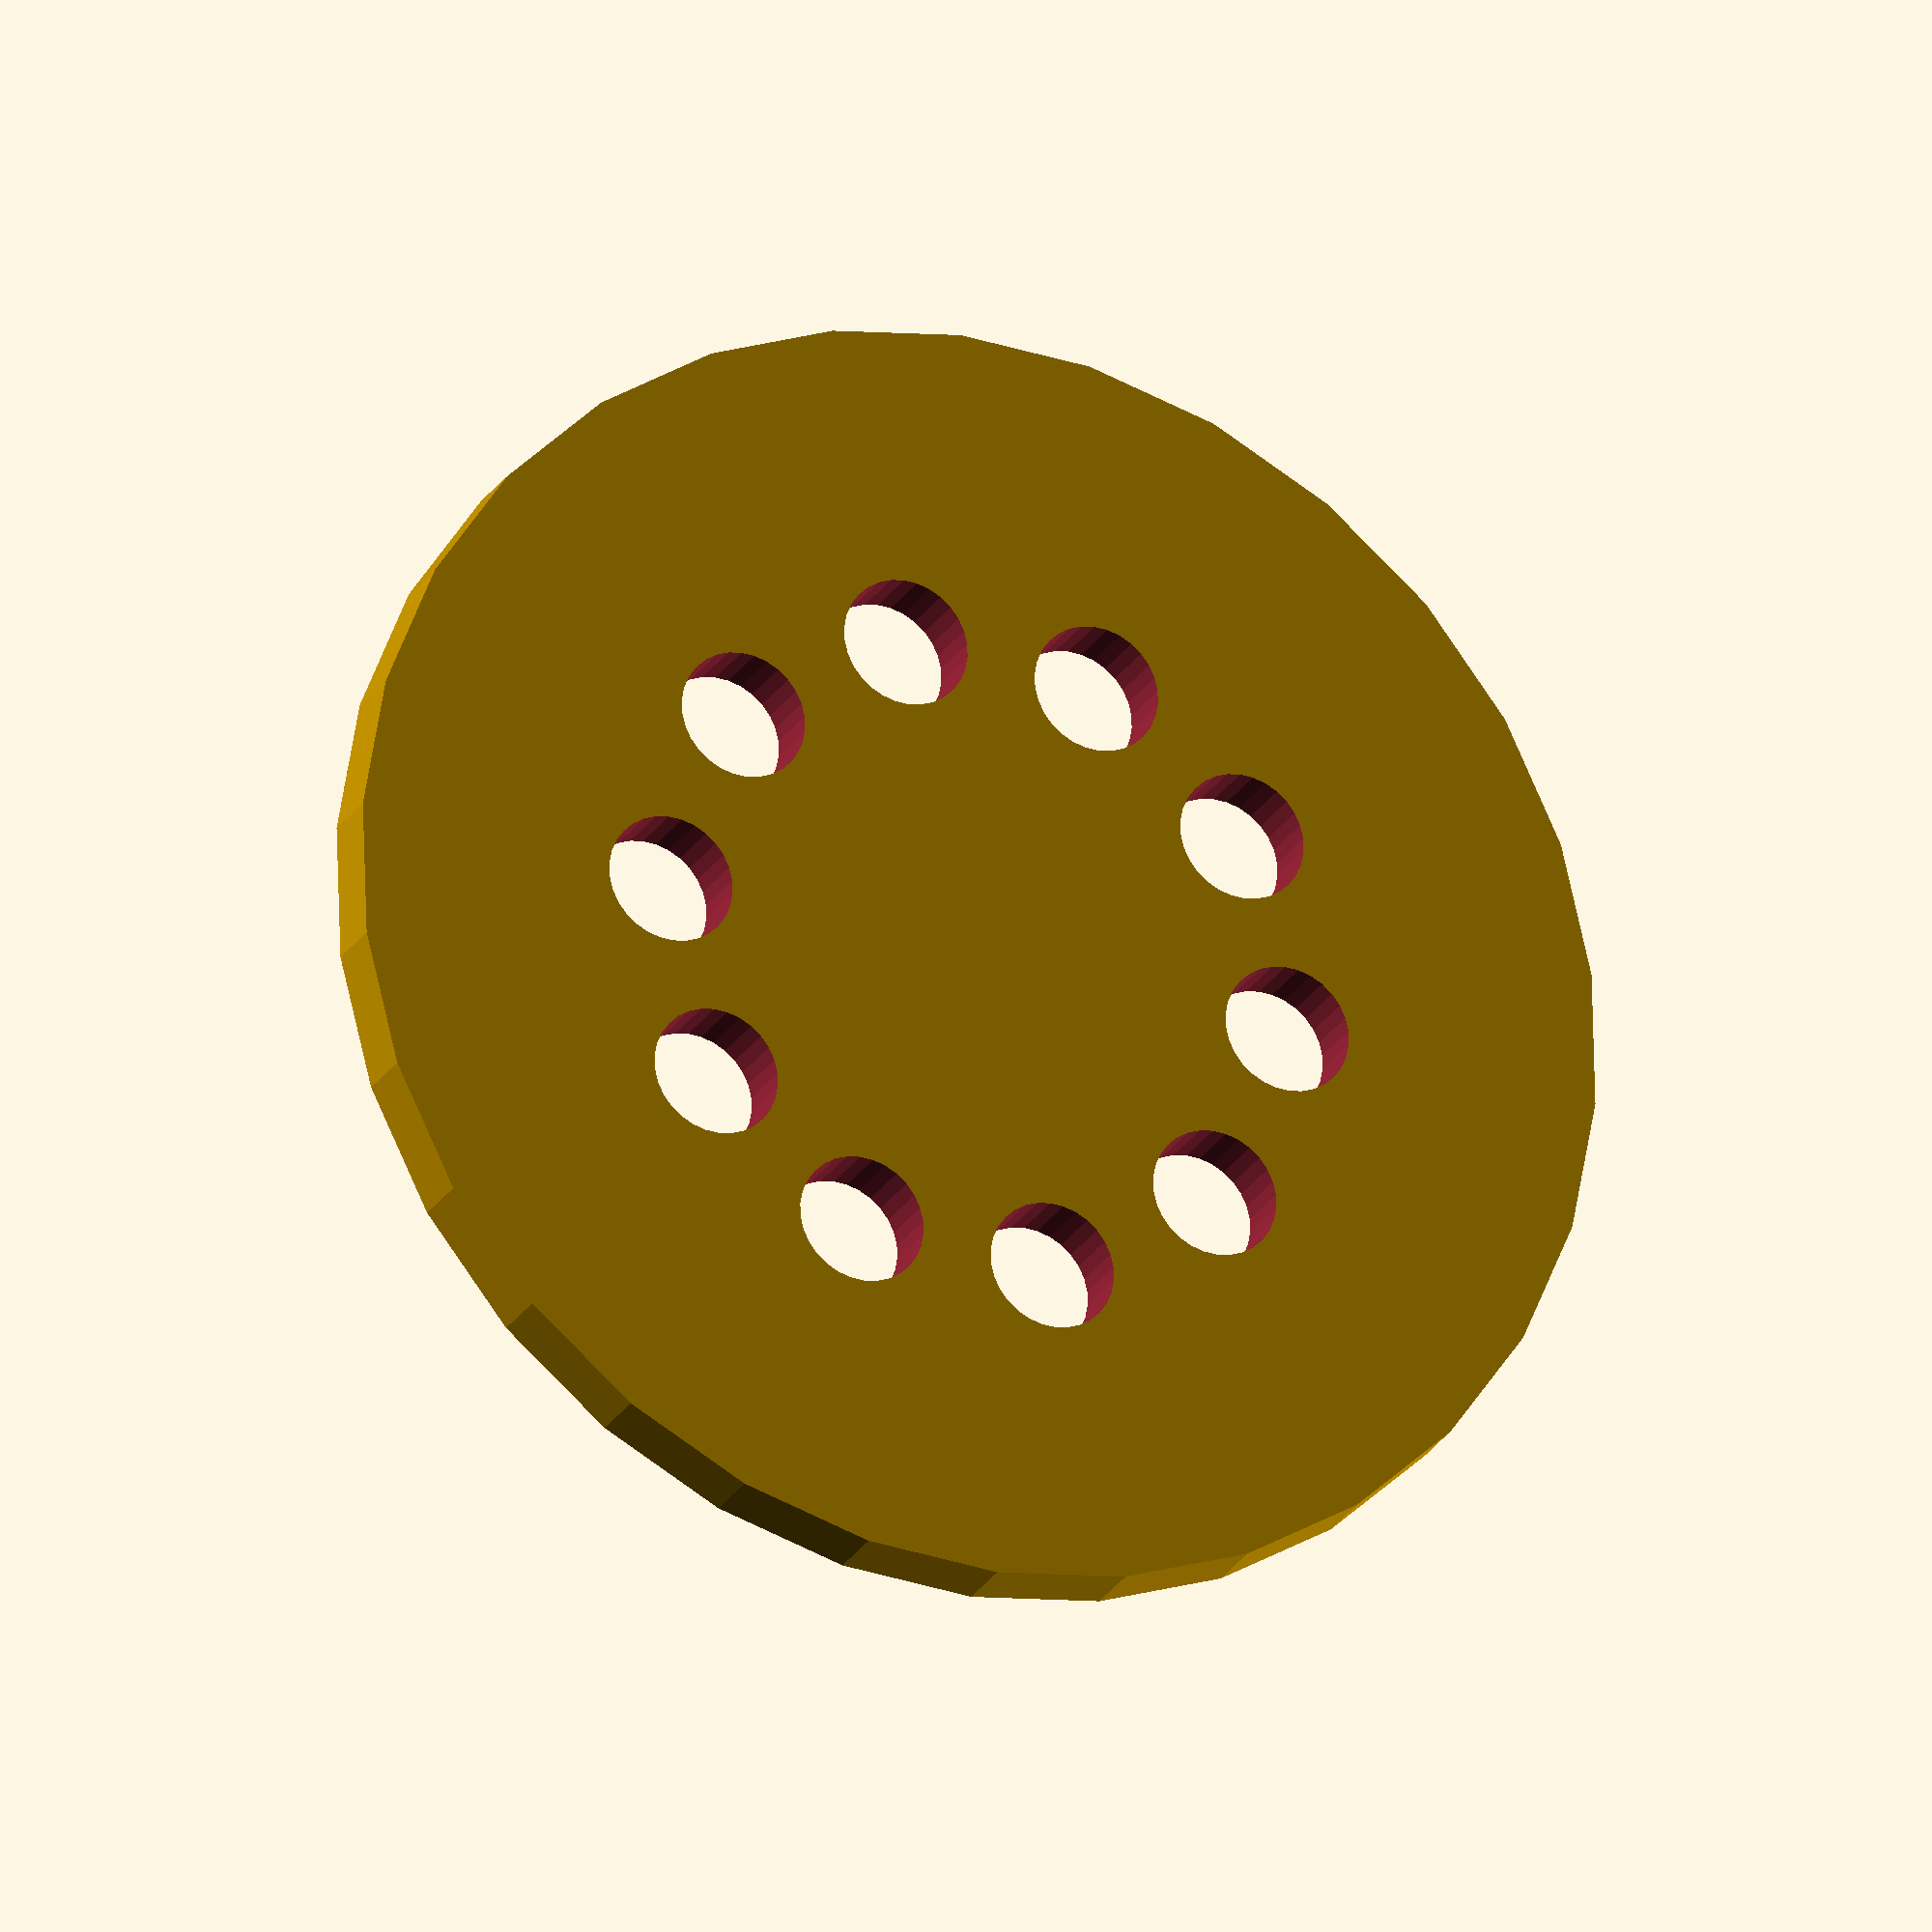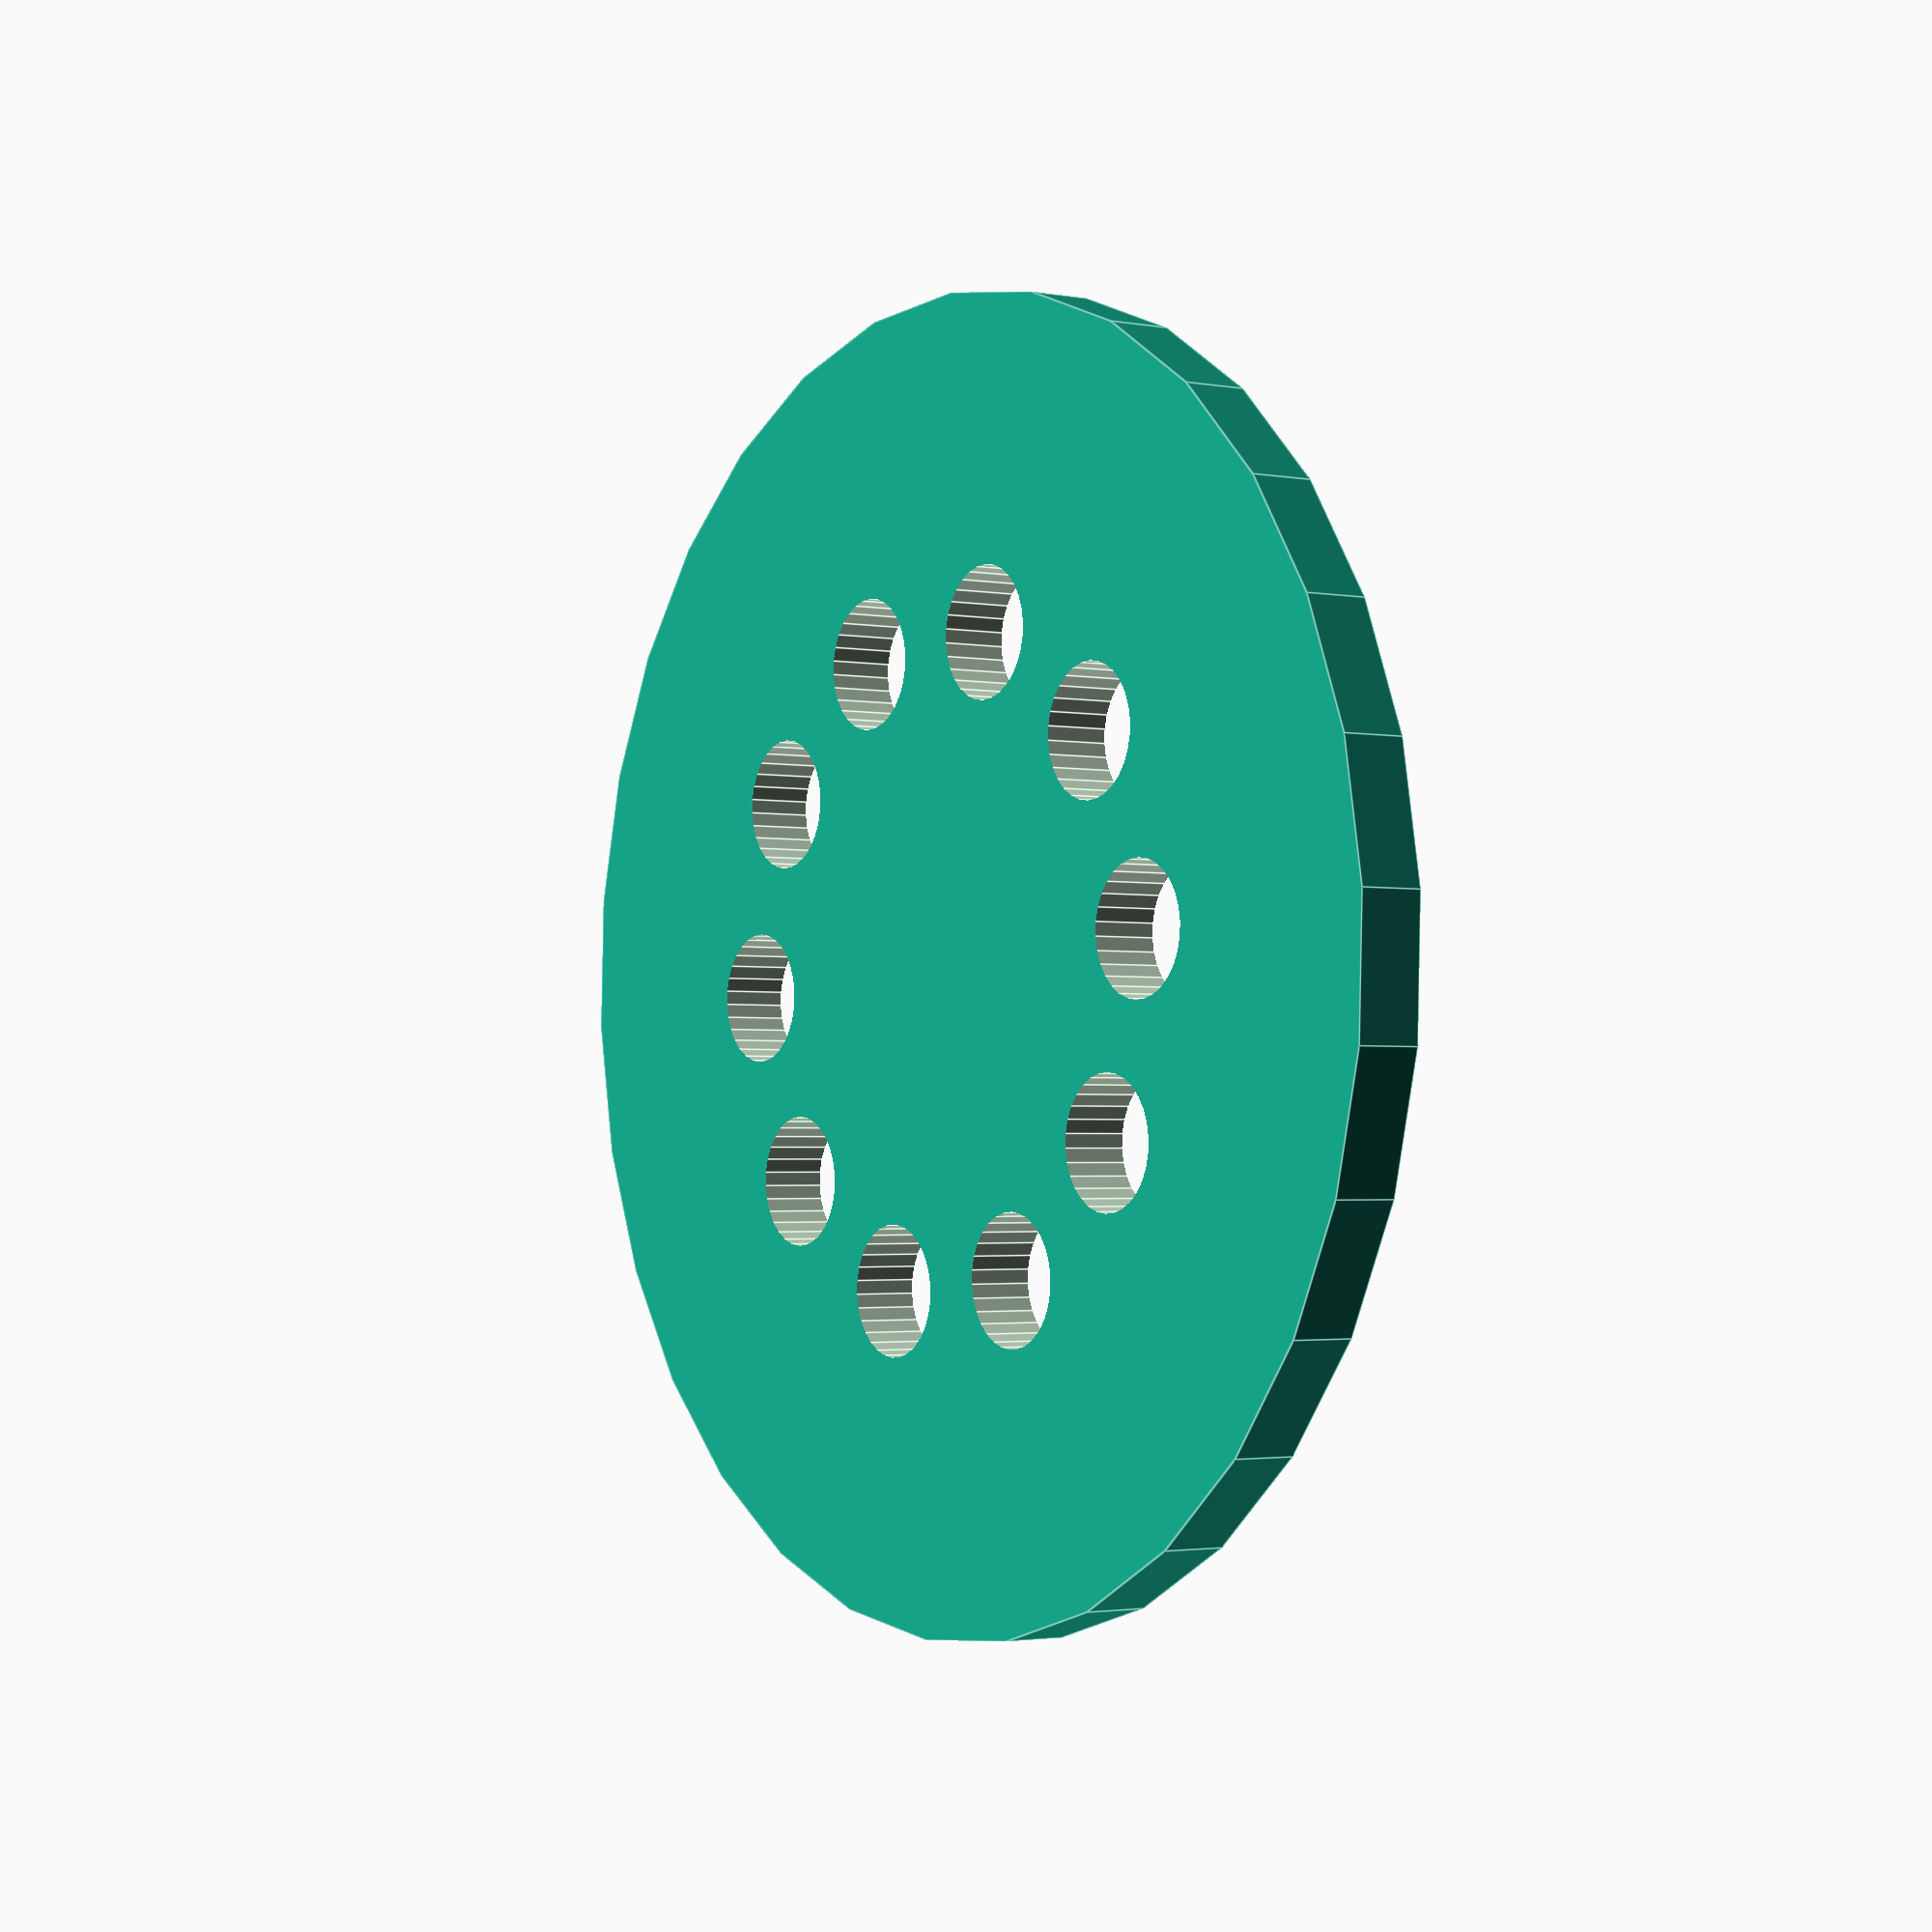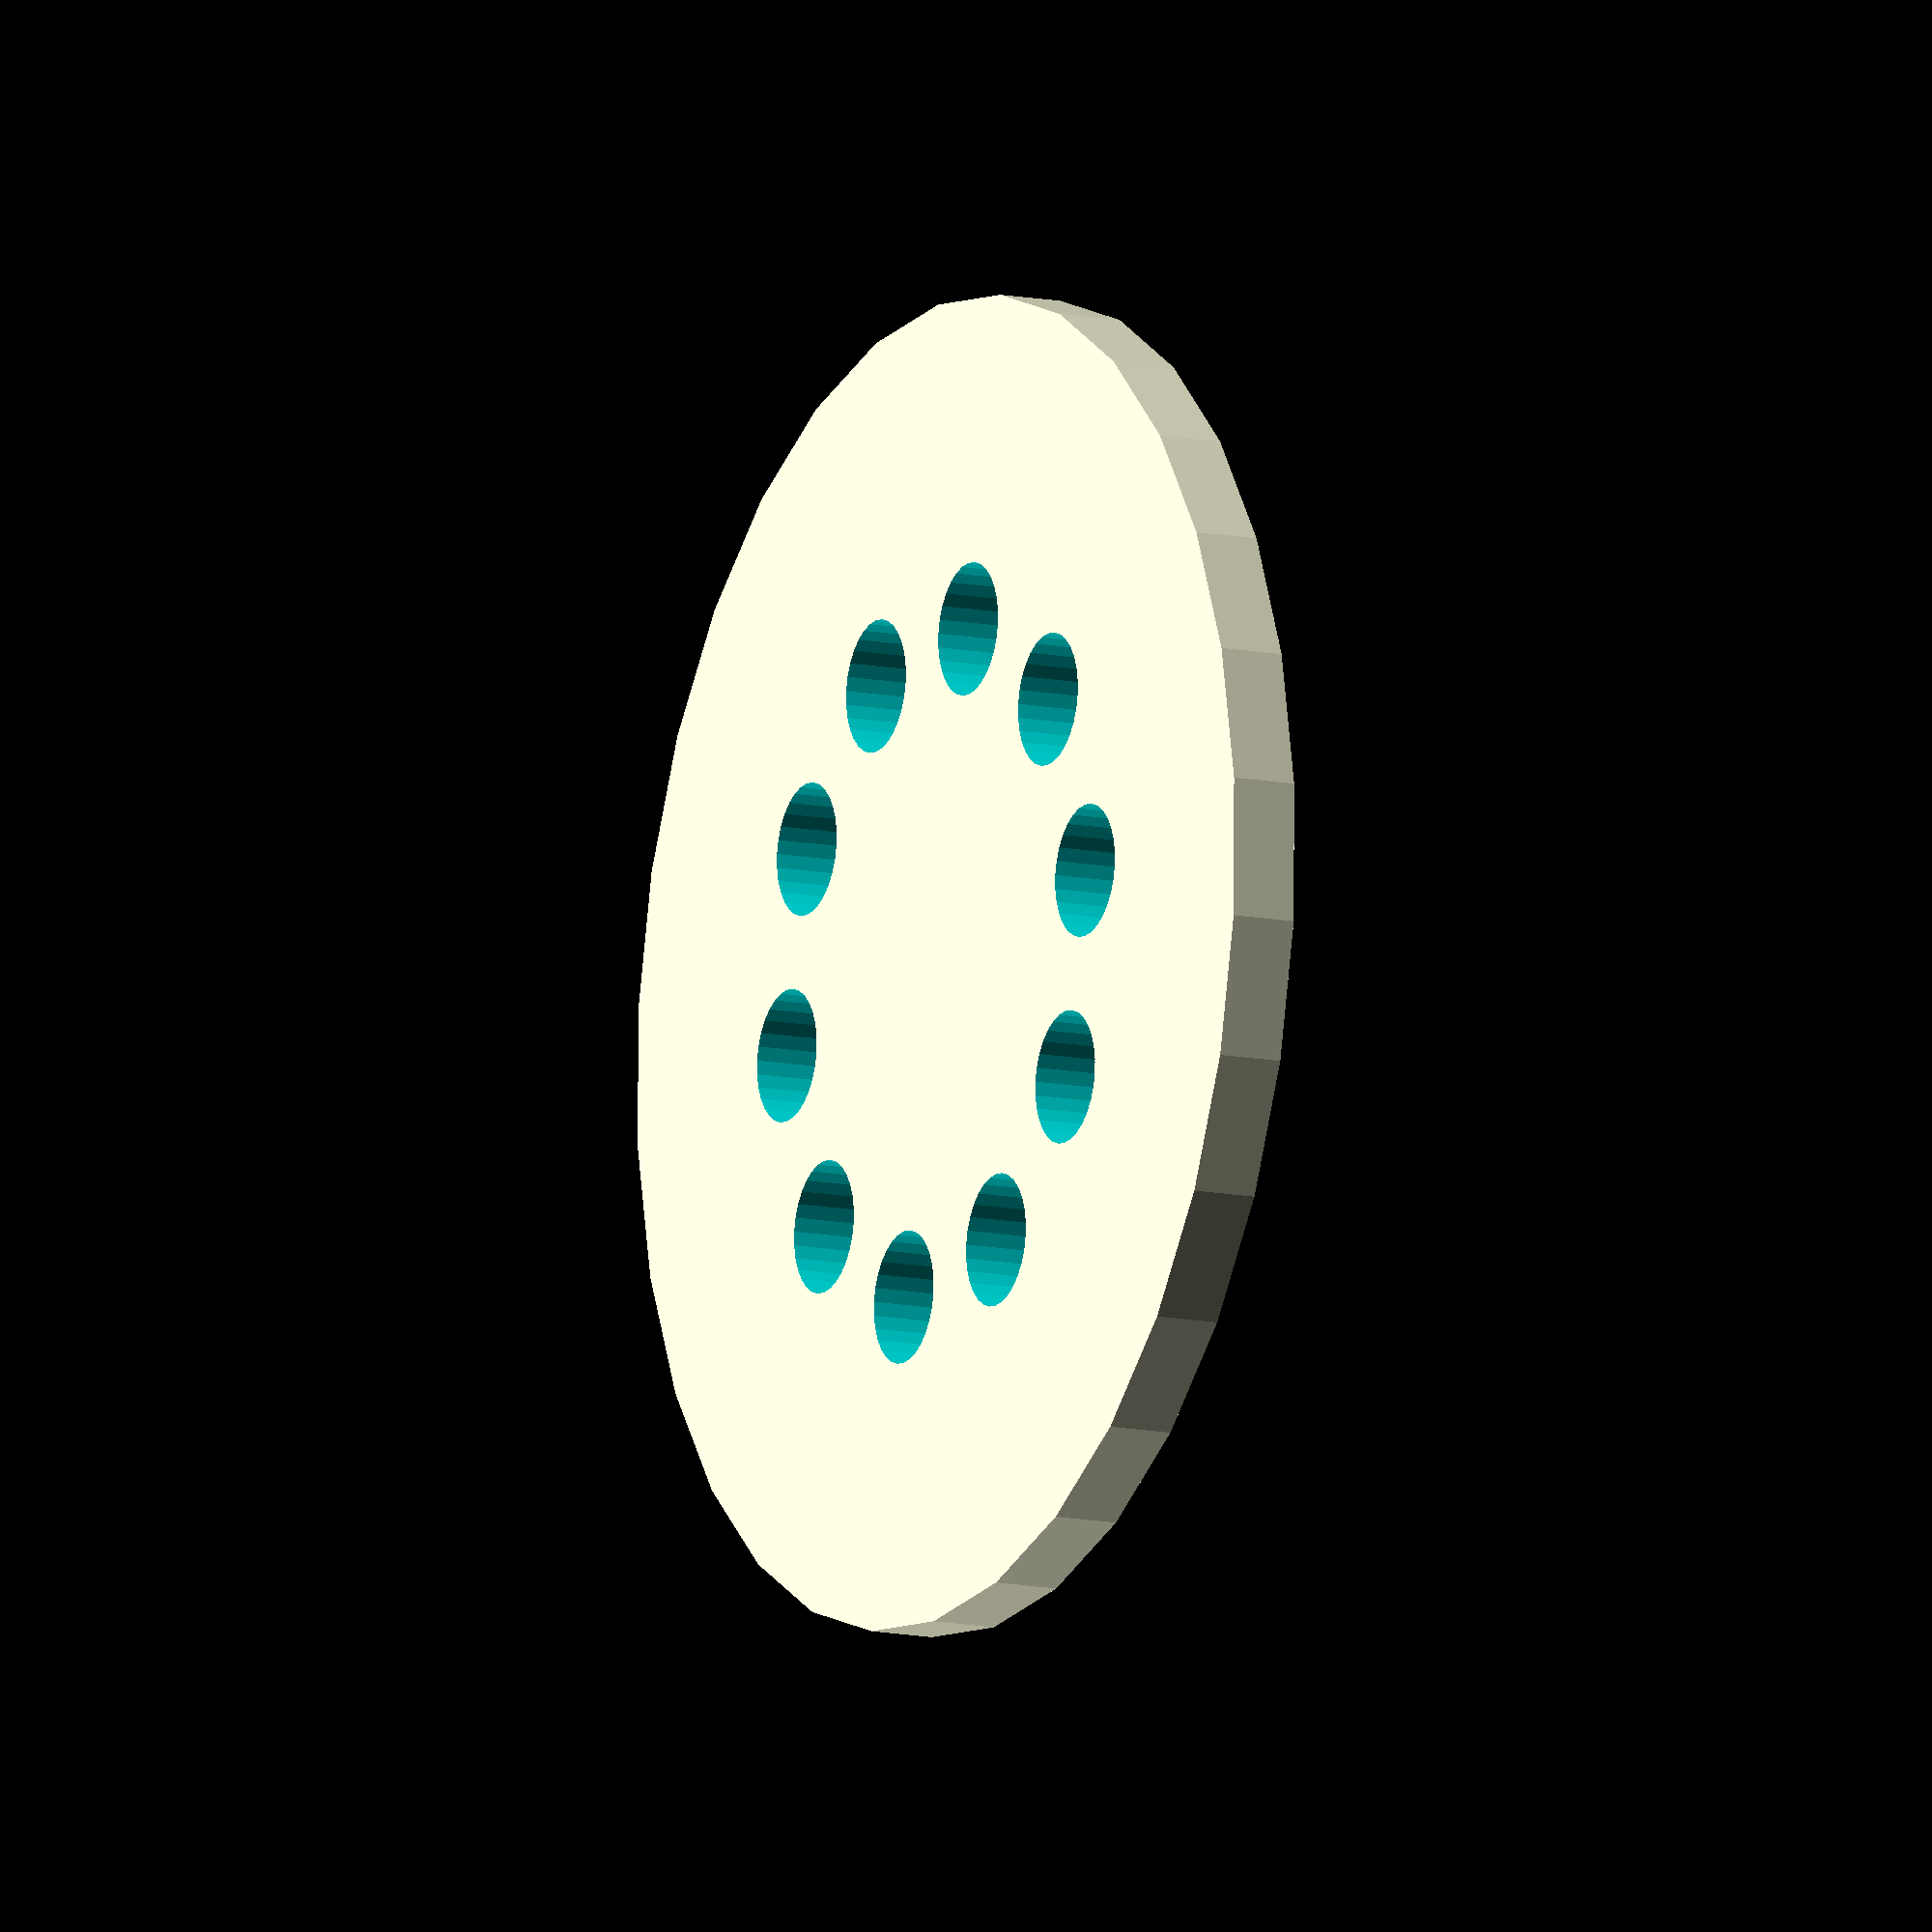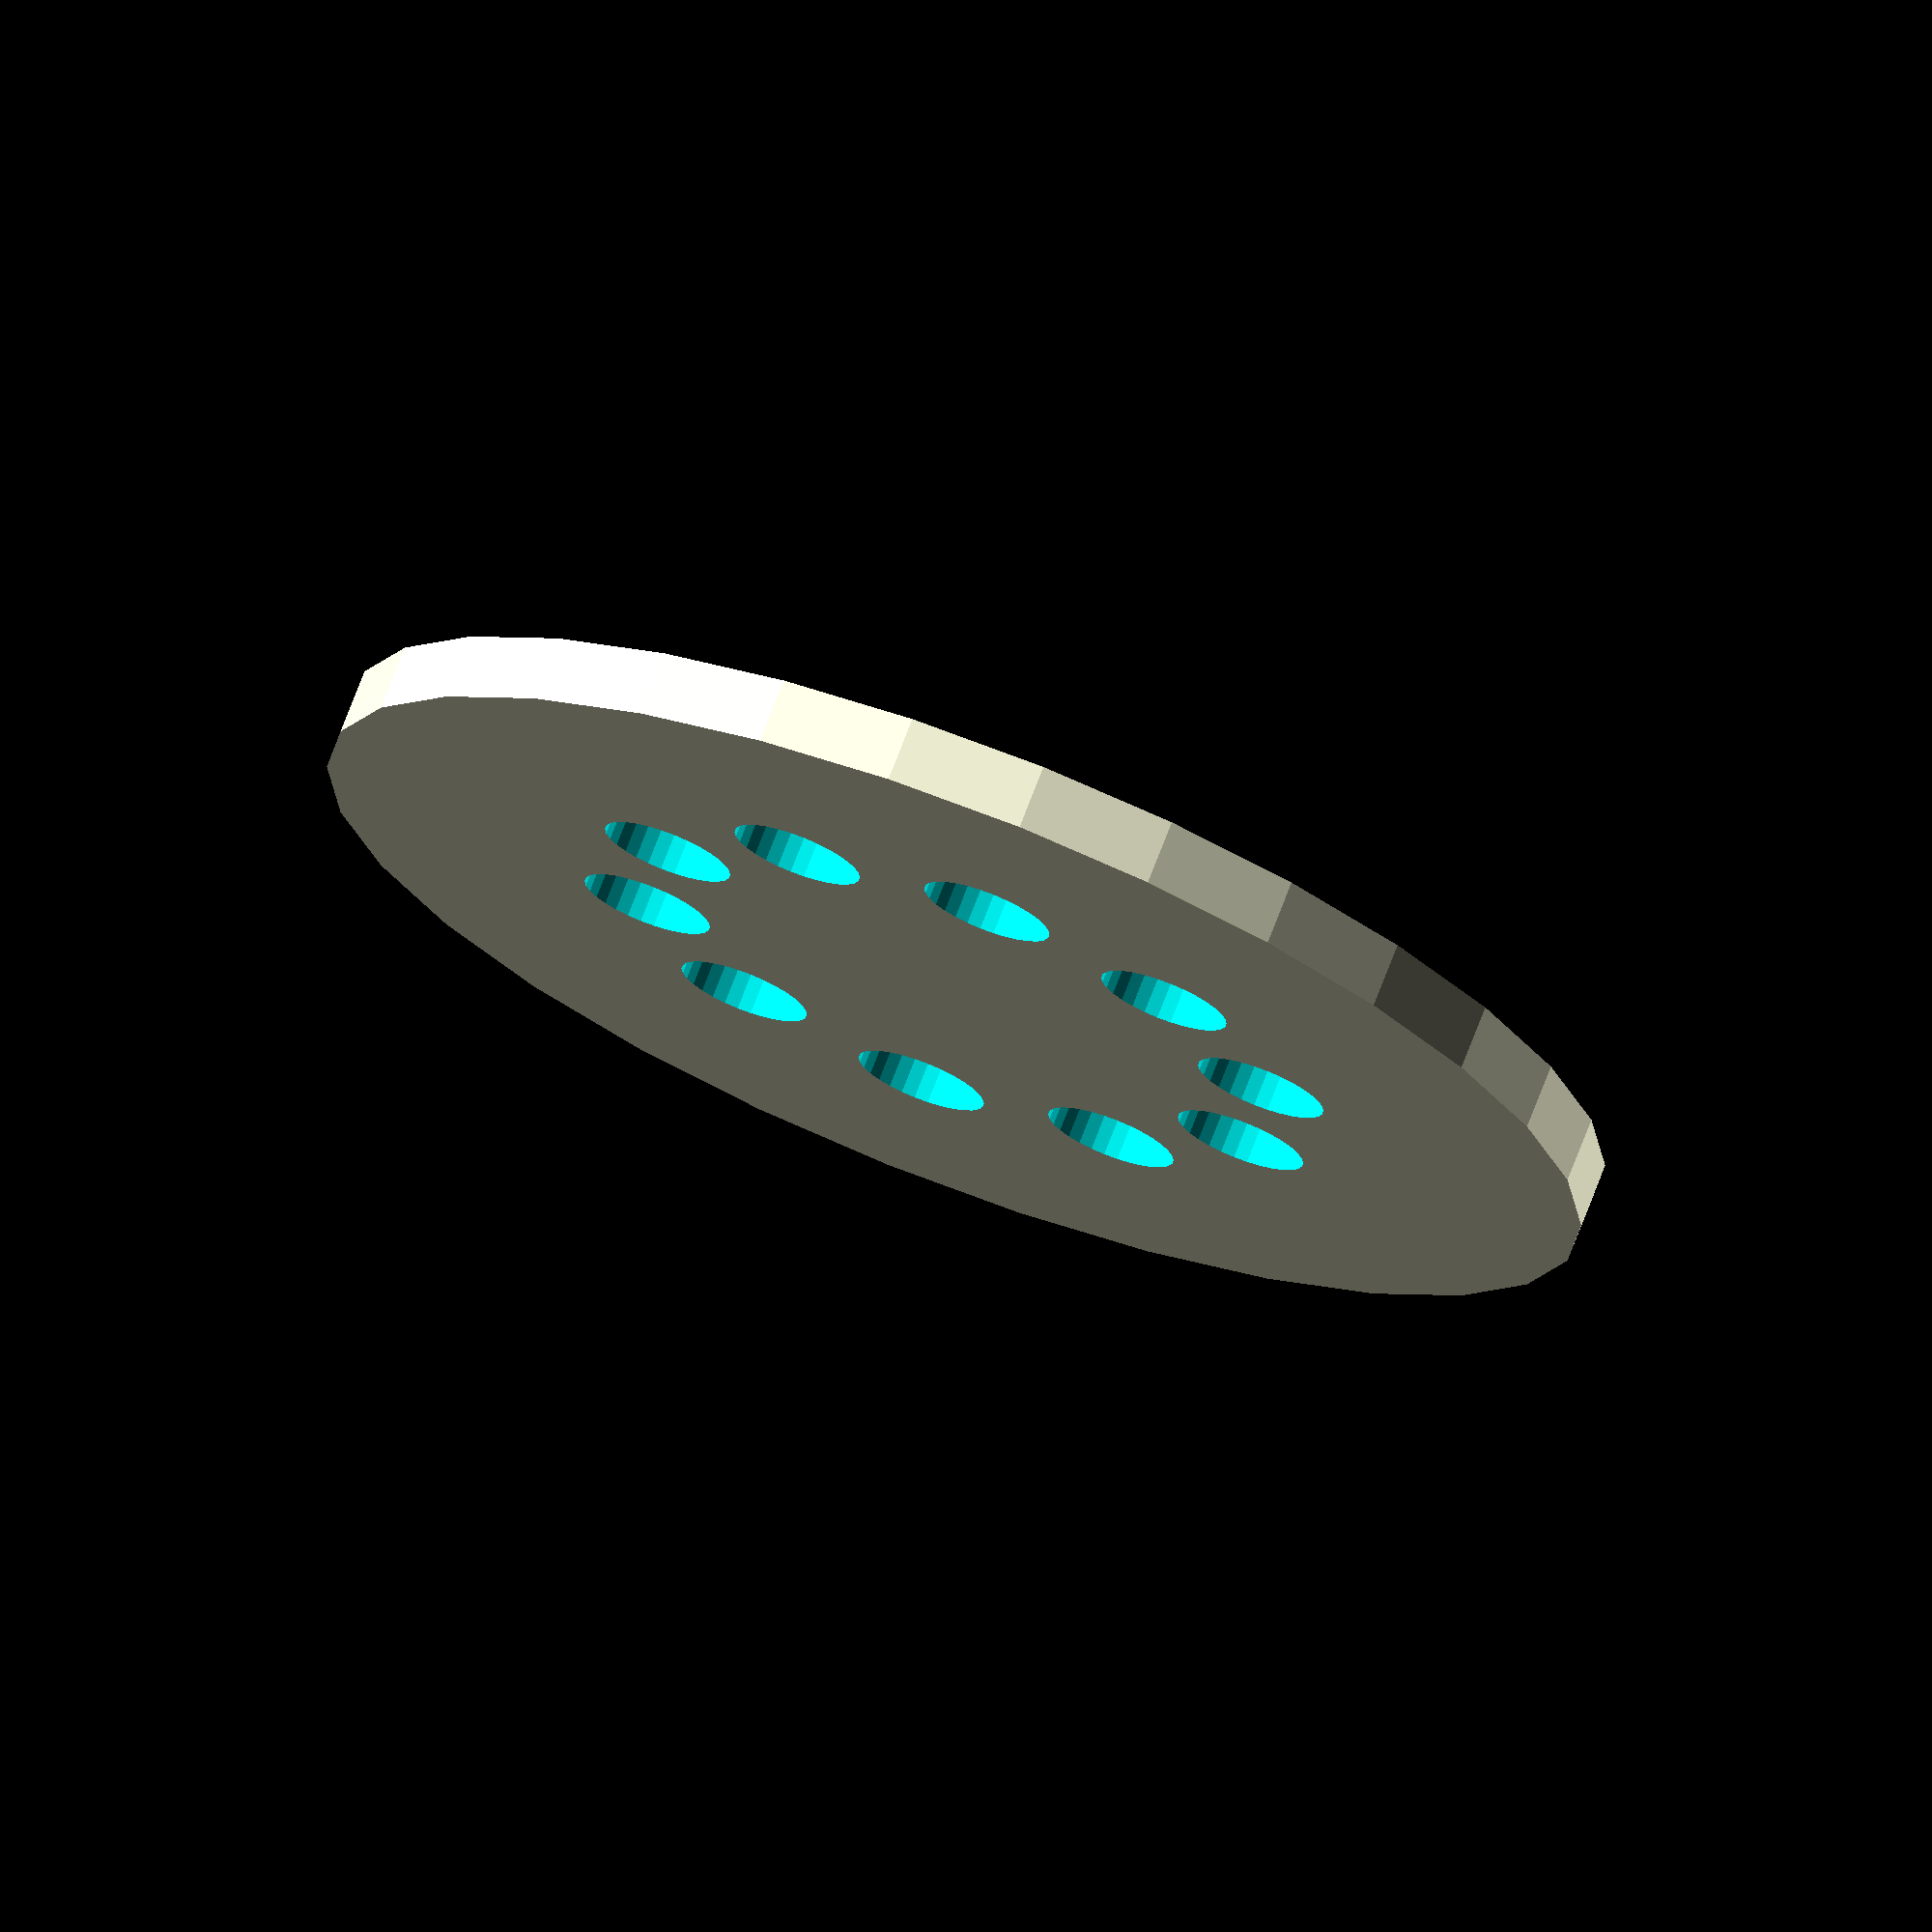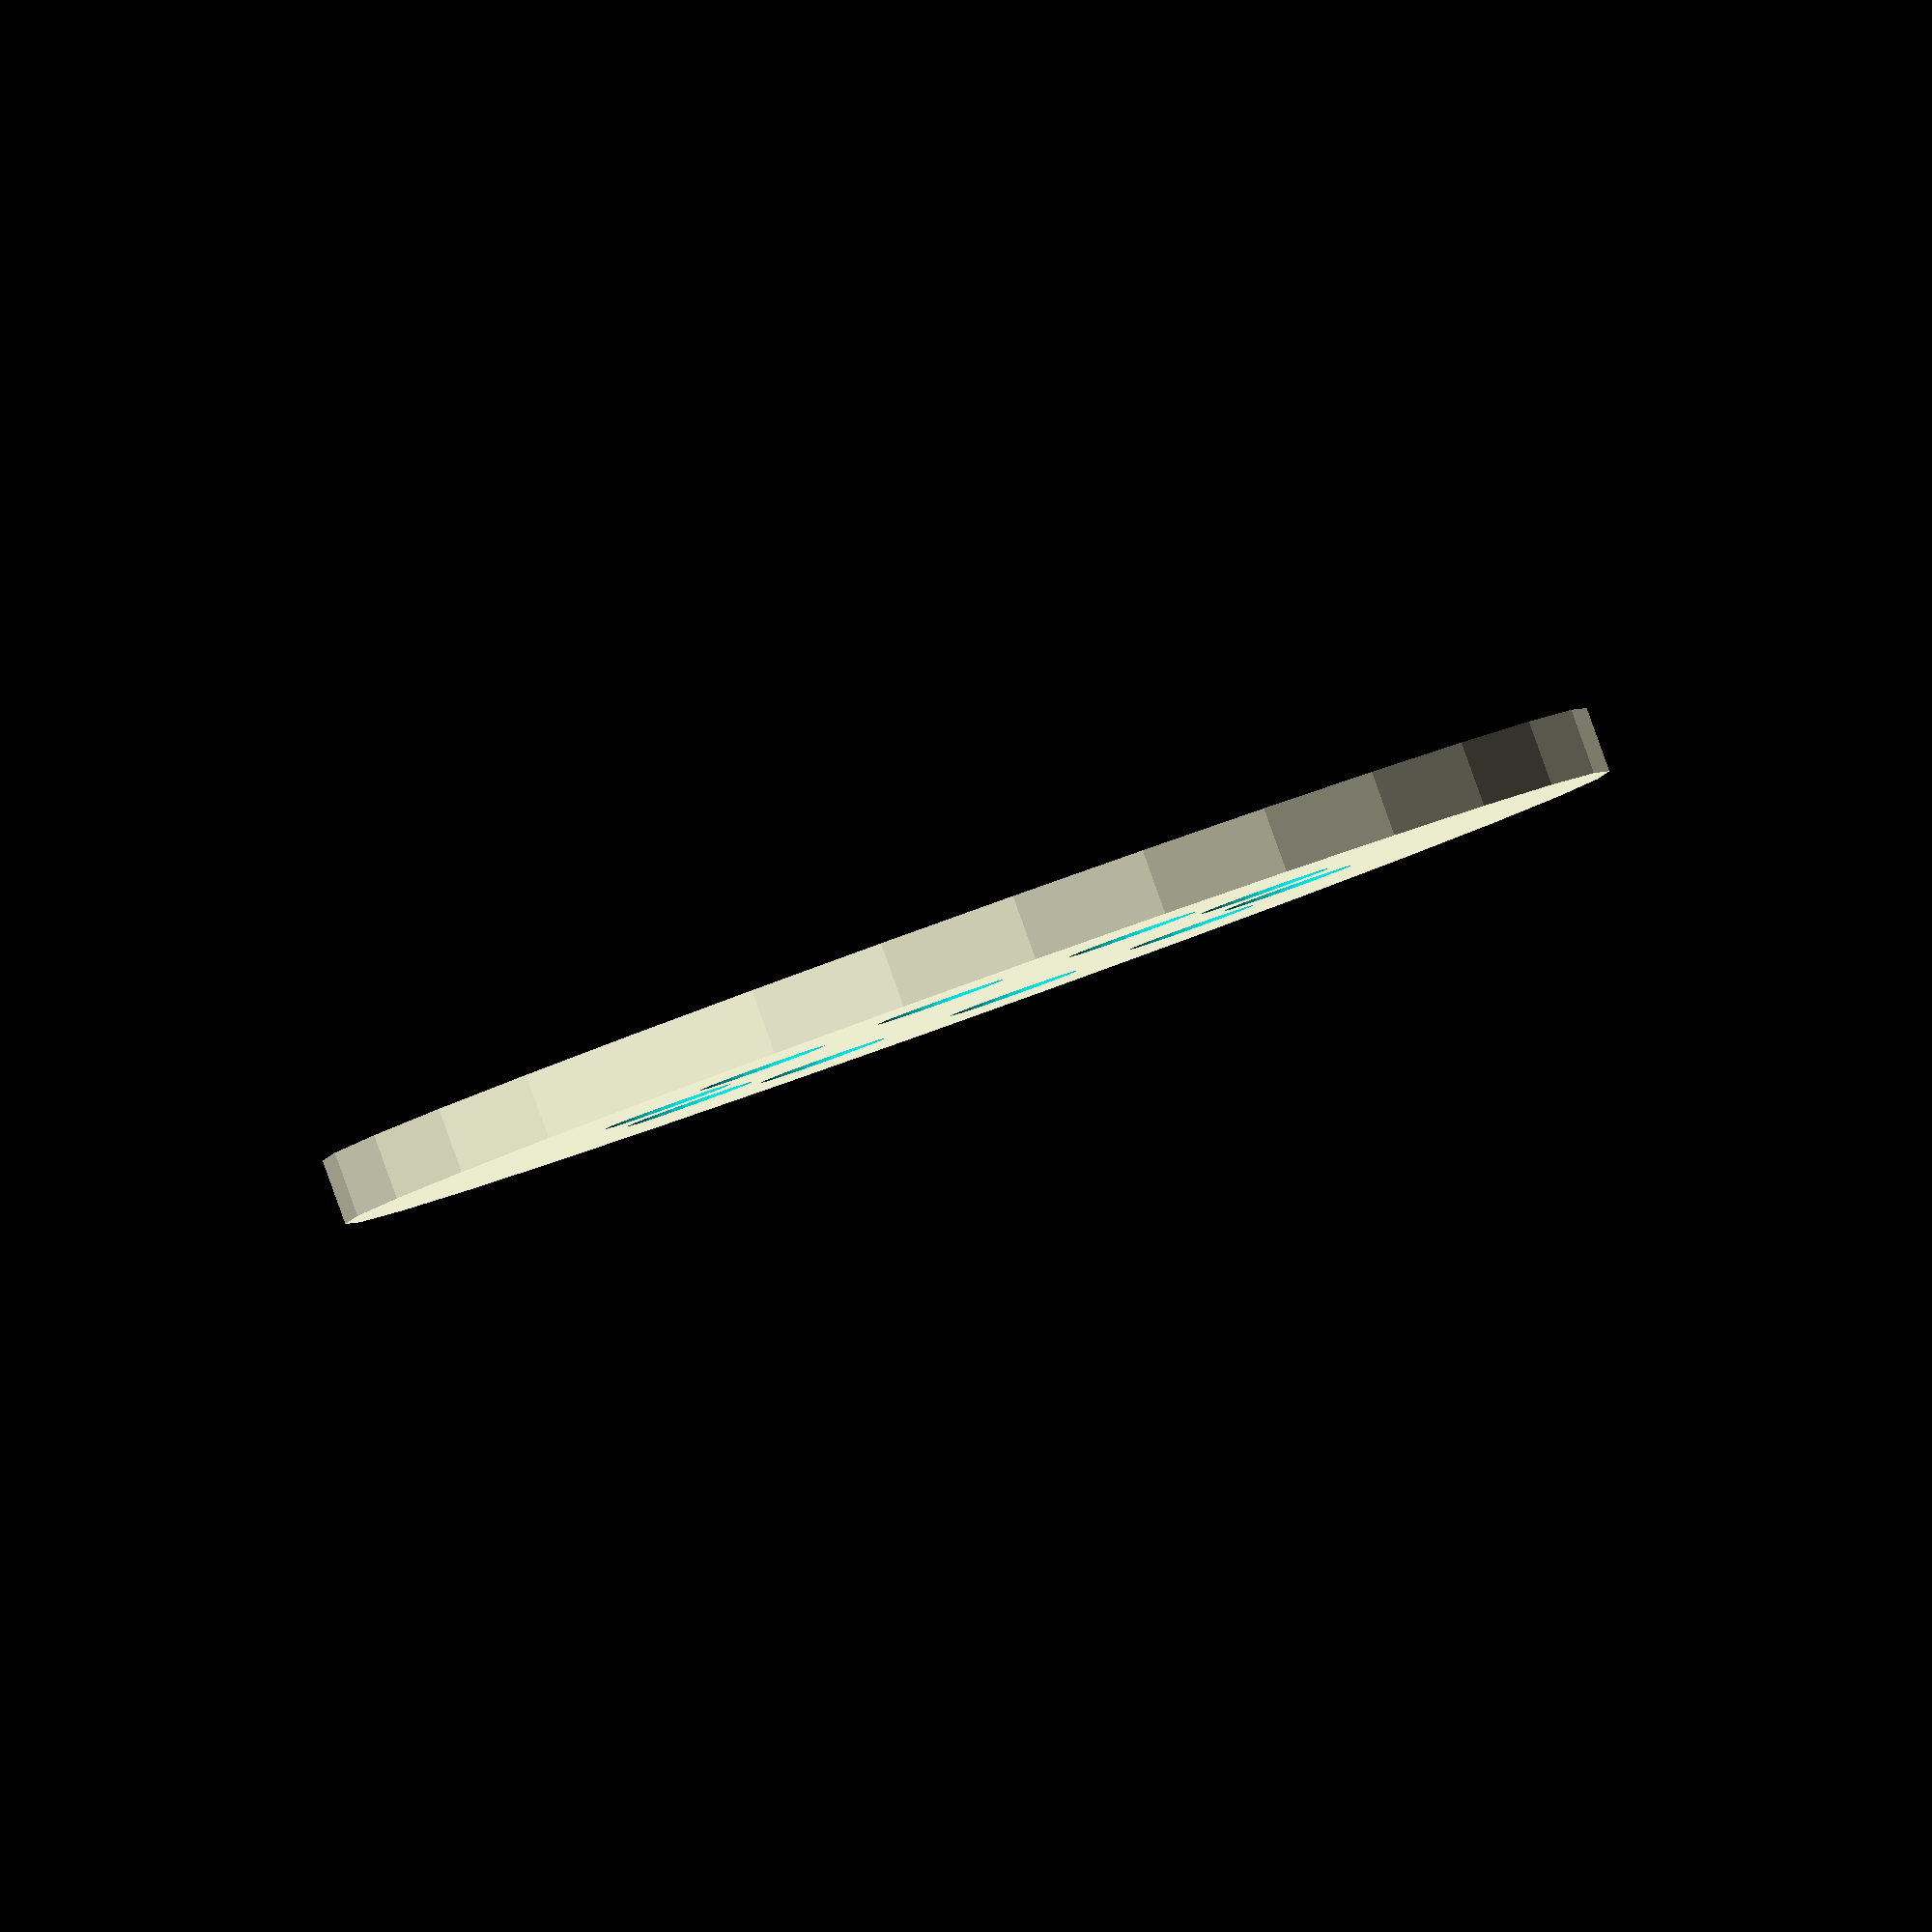
<openscad>
module roata(raza,grosime,raza_gaura,nr_gauri)
{
    difference(){
      cylinder(h=grosime,r=raza);
        for(i=[0:360/nr_gauri:359])  
          rotate([0,0,i])
          translate([raza/2,0,-1])
      cylinder(r=raza_gaura,h=grosime+2);
    }
}
rotate([0,0,$t*360])

roata(raza=100,grosime=10,raza_gaura=10,nr_gauri=10);
</openscad>
<views>
elev=203.5 azim=76.3 roll=203.0 proj=o view=wireframe
elev=2.2 azim=31.9 roll=55.7 proj=p view=edges
elev=191.7 azim=329.6 roll=296.5 proj=o view=solid
elev=106.8 azim=168.0 roll=159.1 proj=o view=wireframe
elev=271.5 azim=276.7 roll=160.3 proj=o view=solid
</views>
